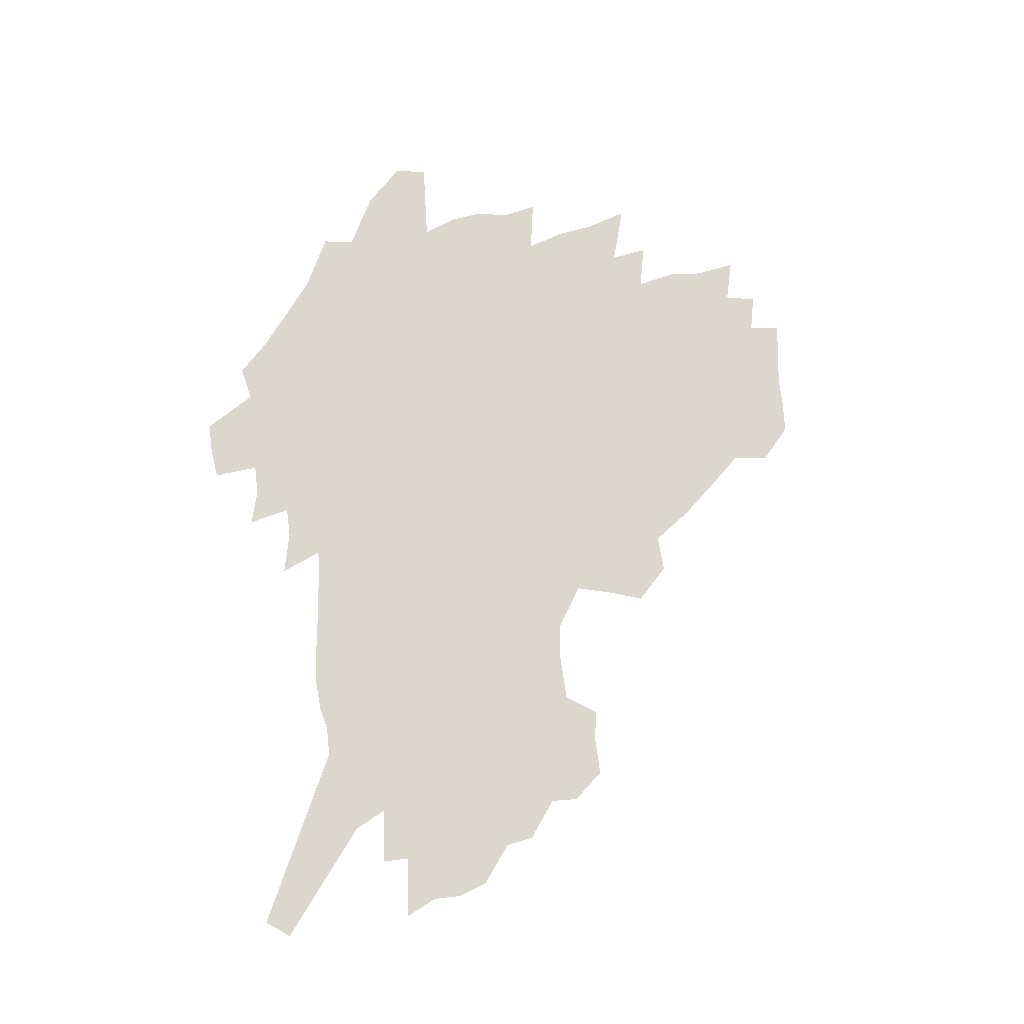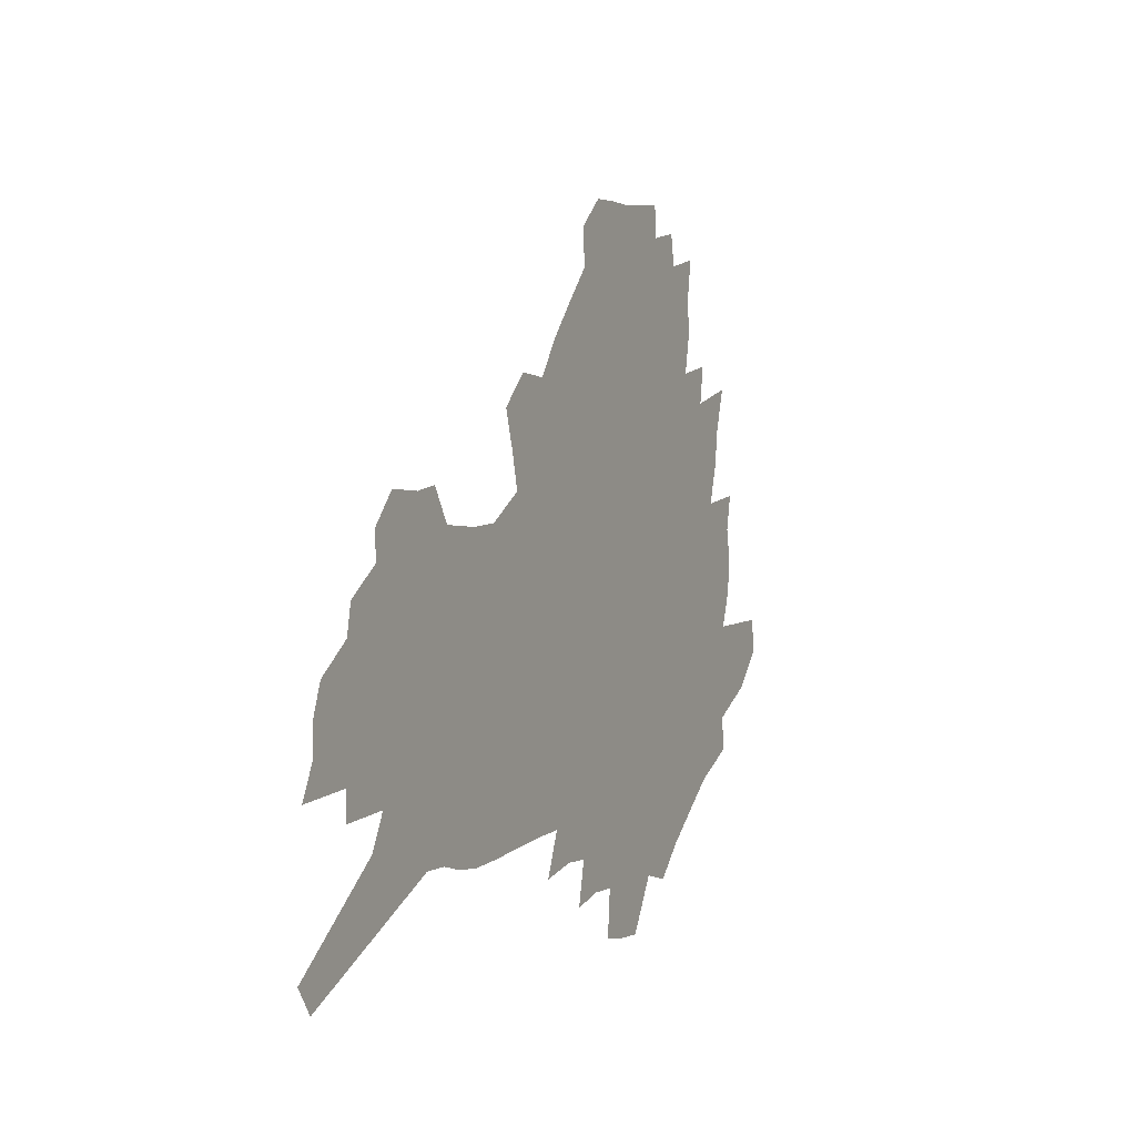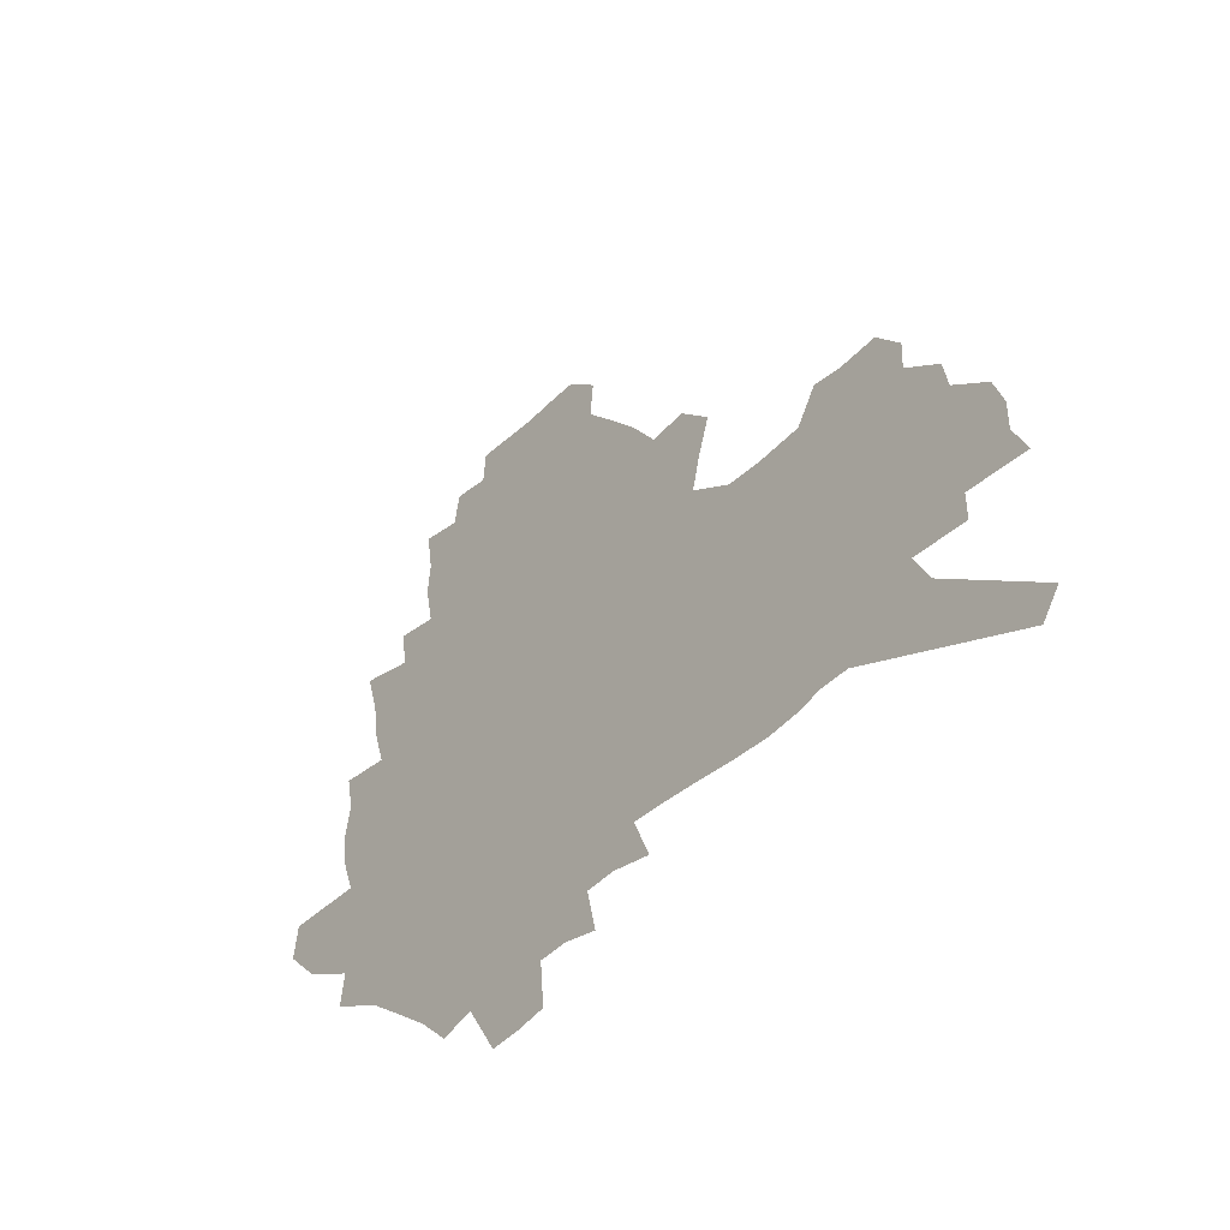
<metadata>
{"format":"obj","ext":"obj","renderer":"f3d","projection":"perspective","resolution":1024,"background":"white","views":[{"elev":73.4,"azim":83.3,"up":"+Z"},{"elev":0.4,"azim":115.4,"up":"+Y"},{"elev":-42.9,"azim":50.9,"up":"+Y"}]}
</metadata>
<code>
v 226.2 182.8 0
v 209.3 200.1 0
v 211.6 215.7 0
v 249.2 154.4 0
v 251.4 169.5 0
v 250.6 184 0
v 251.5 198.7 0
v 250.1 213.4 0
v 244 229.5 0
v 242.1 245.1 0
v 244.9 259.9 0
v 241.3 276.5 0
v 274.3 141.8 0
v 277.8 157 0
v 278.2 170.8 0
v 277.9 184.3 0
v 272.2 198.6 0
v 271.4 212.7 0
v 271.1 226.9 0
v 272.1 241.1 0
v 269.2 256.4 0
v 266.1 272.4 0
v 260.2 290.7 0
v 257.8 307.6 0
v 251.5 327.4 0
v 291.9 128.2 0
v 295.3 144.2 0
v 299.1 159.3 0
v 299.3 172.1 0
v 295.7 185 0
v 293 198.2 0
v 291.9 211.6 0
v 289 225.8 0
v 290 239.4 0
v 289.5 253.6 0
v 286.7 269 0
v 282.8 286 0
v 280.5 302.7 0
v 278.9 319.3 0
v 276.1 336.8 0
v 308.6 115 0
v 311 131.6 0
v 313.3 146.9 0
v 314.7 160.5 0
v 314.7 173 0
v 312.9 185.4 0
v 311.2 198 0
v 309 211.1 0
v 307.9 224.4 0
v 306 238.2 0
v 306.9 251.5 0
v 304.4 266.6 0
v 300.9 283.3 0
v 297.1 301.2 0
v 297.5 316.3 0
v 297.1 332.2 0
v 293.1 351 0
v 294.4 366.5 0
v 291.2 385.6 0
v 323.5 100.4 0
v 324.9 117.6 0
v 326.4 133.6 0
v 327.3 147.9 0
v 328.4 161.5 0
v 328.4 173.8 0
v 327.4 185.8 0
v 325.9 198.1 0
v 325.1 210.6 0
v 324.5 223.2 0
v 323.3 236.4 0
v 321.3 250.8 0
v 318.9 266.2 0
v 317.1 281.7 0
v 314.9 298.3 0
v 312.4 315.8 0
v 314.3 330.3 0
v 313.8 346.3 0
v 313.2 362.6 0
v 311.1 380.5 0
v 314 395.1 0
v 339.8 103.9 0
v 340.1 120.2 0
v 340.4 135.2 0
v 340.9 149.4 0
v 341 162.1 0
v 341 174.4 0
v 340.5 186.2 0
v 339.9 198.1 0
v 338.6 210.4 0
v 338.1 222.8 0
v 337.6 235.4 0
v 335.2 250 0
v 335.5 263.3 0
v 332.6 280.2 0
v 330.2 297.4 0
v 330 313 0
v 330.1 328.5 0
v 329.7 344.7 0
v 330.1 360.4 0
v 330.4 376.2 0
v 331.7 391.3 0
v 332.9 406 0
v 354.7 79.47 0
v 353.8 103.4 0
v 353.5 121.1 0
v 353.8 137.4 0
v 353.6 150.6 0
v 353.2 162.8 0
v 353 174.9 0
v 352.6 186.6 0
v 352.3 198.2 0
v 351.7 210.1 0
v 351.4 222.2 0
v 350.5 235 0
v 350.3 247.8 0
v 348.8 262.7 0
v 346.5 280 0
v 345.8 295.5 0
v 345.2 311.7 0
v 345.5 327 0
v 345.5 343 0
v 345.8 358.8 0
v 347.3 373.4 0
v 347 389.9 0
v 349 404 0
v 369.4 79.77 0
v 367.7 105.2 0
v 366.5 122.1 0
v 366 138.4 0
v 365.4 150.9 0
v 364.9 163 0
v 364.5 175 0
v 364.1 186.7 0
v 363.8 198.5 0
v 363.7 210.3 0
v 363.2 222.4 0
v 362.9 234.7 0
v 362.7 247.4 0
v 362.6 260.5 0
v 360.2 279.5 0
v 359.5 296.6 0
v 359.8 311 0
v 360.1 326.8 0
v 360.9 341.6 0
v 361.4 357.1 0
v 362.7 371.9 0
v 363.3 387.4 0
v 364.5 402 0
v 384.1 81.63 0
v 382 103.3 0
v 379.5 122.7 0
v 377.7 139.3 0
v 377.3 151.2 0
v 376.7 163.2 0
v 376.2 175.1 0
v 375.8 186.9 0
v 375.5 198.6 0
v 375.3 210.5 0
v 375.1 222.5 0
v 374.9 234.5 0
v 375.5 246.3 0
v 375 260.2 0
v 374.3 276.3 0
v 373.3 295.5 0
v 374 310.8 0
v 374.7 326 0
v 375.7 340.4 0
v 376.6 355.7 0
v 377.6 371.1 0
v 378.4 386.7 0
v 379.2 401.9 0
v 396.6 103.2 0
v 392.8 122.5 0
v 391.4 136.8 0
v 389.5 151 0
v 388.3 163.6 0
v 388 175.3 0
v 387.4 187.2 0
v 387 198.8 0
v 387.1 210.7 0
v 386.8 222.6 0
v 387 234.3 0
v 387.1 246.4 0
v 387.2 260.4 0
v 387.2 276.1 0
v 387.4 292.8 0
v 387.9 310.6 0
v 389.2 325.3 0
v 390.5 340.1 0
v 391.6 355.2 0
v 392.8 371 0
v 393.6 386.1 0
v 394.2 401 0
v 413.4 98.74 0
v 408.8 118.9 0
v 405 135.9 0
v 402.6 150 0
v 401.2 162.9 0
v 399.7 175.8 0
v 398.7 187.6 0
v 398.7 199.1 0
v 398 210.8 0
v 398.5 222.6 0
v 398.6 234.3 0
v 398.8 246 0
v 399.4 259.2 0
v 400.2 273.8 0
v 401.2 290.2 0
v 402.6 306.8 0
v 403.9 322.9 0
v 405.4 339.1 0
v 407.2 355.8 0
v 407.9 370.4 0
v 409.6 387.3 0
v 423.5 119 0
v 419.6 134.7 0
v 417 148.6 0
v 413.7 163 0
v 412.8 175.1 0
v 412.2 187 0
v 411.6 198.9 0
v 410.7 210.9 0
v 410.4 222.6 0
v 410.9 234.5 0
v 410.6 246.3 0
v 411.4 258.8 0
v 413 273.6 0
v 414.5 288.1 0
v 416.8 306.5 0
v 418.8 322.5 0
v 420.6 338.8 0
v 422.2 354.9 0
v 443.4 114.3 0
v 435.2 134 0
v 430.6 148.8 0
v 428.1 161.9 0
v 426.2 174.6 0
v 425.2 186.7 0
v 424.7 198.6 0
v 424 210.6 0
v 422.7 222.8 0
v 422.9 234.7 0
v 423.2 246.6 0
v 424.3 259.3 0
v 426.2 273.4 0
v 428.3 288.3 0
v 430.6 303.9 0
v 433.5 321.2 0
v 436.3 338.8 0
v 452.4 132.6 0
v 448.1 146.6 0
v 445 159.9 0
v 441.3 173.5 0
v 440.2 185.8 0
v 440.4 197.7 0
v 436.5 211.3 0
v 435.7 223 0
v 435.8 234.8 0
v 436.5 246.9 0
v 437.7 259.6 0
v 439.5 273 0
v 442.1 287.7 0
v 445.9 304.4 0
v 449.1 321 0
v 470.8 130.5 0
v 465.7 144.9 0
v 461.2 159 0
v 459.8 171.5 0
v 456.4 184.8 0
v 455.8 197 0
v 452.3 210.3 0
v 450.4 222.8 0
v 450.5 234.9 0
v 450.9 247.2 0
v 451.2 259.5 0
v 454 273.1 0
v 458 288.3 0
v 461.3 304 0
v 466.4 321.9 0
v 489.7 128 0
v 480.8 145.2 0
v 479.2 157.6 0
v 475.1 171.2 0
v 473.7 183.6 0
v 470.7 196.7 0
v 468.1 209.6 0
v 464.8 222.7 0
v 465 234.8 0
v 467.3 247.4 0
v 469.5 260.4 0
v 472.1 273.8 0
v 476 289.3 0
v 481.8 307 0
v 507.2 126.5 0
v 497.2 144.5 0
v 495.2 157 0
v 490.5 171 0
v 488.9 183.3 0
v 484.7 197 0
v 482.4 209.6 0
v 480.4 222.2 0
v 482.3 234.6 0
v 485.1 247.1 0
v 492.4 260.9 0
v 521.8 127.4 0
v 512.6 144.7 0
v 508.5 158.2 0
v 505.5 171.1 0
v 502.1 184.3 0
v 499.3 197 0
v 496.8 209.5 0
v 494.1 221.8 0
v 496.4 233.4 0
v 500.2 245.5 0
v 509.2 259.2 0
v 533.9 130.1 0
v 528.7 144.4 0
v 523.6 158.3 0
v 521 171 0
v 518.4 183.7 0
v 517.2 196.1 0
v 514.2 208.8 0
v 513.4 220.8 0
v 512.5 232.5 0
v 515.5 244.1 0
v 531.5 259.8 0
v 541.3 274.8 0
v 547.3 129.8 0
v 543.1 144.8 0
v 540.6 157.7 0
v 537.9 170.5 0
v 533.8 183.6 0
v 533.6 195.7 0
v 535.7 207.8 0
v 533.6 220.2 0
v 537.1 232.6 0
v 541.6 245.3 0
v 547.5 258.5 0
v 554.6 272.2 0
v 631.2 89.55 0
v 563.1 144 0
v 563.9 156 0
v 559.7 169.3 0
v 558.4 182 0
v 560.2 194.4 0
v 560.1 207 0
v 559.9 219.7 0
v 564.4 232.5 0
v 561.7 245.2 0
v 565.7 258 0
v 573.9 272.5 0
v 639.6 101 0
v 588.5 140.8 0
v 580.7 155.9 0
v 582.3 168.1 0
v 579.8 181 0
v 578.9 193.7 0
v 579.7 206.5 0
v 581.7 219.4 0
v 583.6 232.4 0
v 585.9 245.4 0
v 586.4 258.3 0
v 607 153.3 0
v 607 166.1 0
v 600.9 180.1 0
v 594.9 193.6 0
v 601.4 205.9 0
v 606.3 219 0
v 603.7 232.4 0
v 636.7 163 0
v 629.4 177.8 0
v 629.5 191.4 0
v 624.3 205.3 0
f 5 6 1
f 1 6 2
f 6 7 2
f 2 7 3
f 7 8 3
f 13 14 4
f 4 14 5
f 14 15 5
f 5 15 6
f 15 16 6
f 6 16 7
f 16 17 7
f 7 17 8
f 17 18 8
f 8 18 9
f 18 19 9
f 9 19 10
f 19 20 10
f 10 20 11
f 20 21 11
f 11 21 12
f 21 22 12
f 26 27 13
f 13 27 14
f 27 28 14
f 14 28 15
f 28 29 15
f 15 29 16
f 29 30 16
f 16 30 17
f 30 31 17
f 17 31 18
f 31 32 18
f 18 32 19
f 32 33 19
f 19 33 20
f 33 34 20
f 20 34 21
f 34 35 21
f 21 35 22
f 35 36 22
f 22 36 23
f 36 37 23
f 23 37 24
f 37 38 24
f 24 38 25
f 38 39 25
f 41 42 26
f 26 42 27
f 42 43 27
f 27 43 28
f 43 44 28
f 28 44 29
f 44 45 29
f 29 45 30
f 45 46 30
f 30 46 31
f 46 47 31
f 31 47 32
f 47 48 32
f 32 48 33
f 48 49 33
f 33 49 34
f 49 50 34
f 34 50 35
f 50 51 35
f 35 51 36
f 51 52 36
f 36 52 37
f 52 53 37
f 37 53 38
f 53 54 38
f 38 54 39
f 54 55 39
f 39 55 40
f 55 56 40
f 60 61 41
f 41 61 42
f 61 62 42
f 42 62 43
f 62 63 43
f 43 63 44
f 63 64 44
f 44 64 45
f 64 65 45
f 45 65 46
f 65 66 46
f 46 66 47
f 66 67 47
f 47 67 48
f 67 68 48
f 48 68 49
f 68 69 49
f 49 69 50
f 69 70 50
f 50 70 51
f 70 71 51
f 51 71 52
f 71 72 52
f 52 72 53
f 72 73 53
f 53 73 54
f 73 74 54
f 54 74 55
f 74 75 55
f 55 75 56
f 75 76 56
f 56 76 57
f 76 77 57
f 57 77 58
f 77 78 58
f 58 78 59
f 78 79 59
f 60 81 61
f 81 82 61
f 61 82 62
f 82 83 62
f 62 83 63
f 83 84 63
f 63 84 64
f 84 85 64
f 64 85 65
f 85 86 65
f 65 86 66
f 86 87 66
f 66 87 67
f 87 88 67
f 67 88 68
f 88 89 68
f 68 89 69
f 89 90 69
f 69 90 70
f 90 91 70
f 70 91 71
f 91 92 71
f 71 92 72
f 92 93 72
f 72 93 73
f 93 94 73
f 73 94 74
f 94 95 74
f 74 95 75
f 95 96 75
f 75 96 76
f 96 97 76
f 76 97 77
f 97 98 77
f 77 98 78
f 98 99 78
f 78 99 79
f 99 100 79
f 79 100 80
f 100 101 80
f 103 104 81
f 81 104 82
f 104 105 82
f 82 105 83
f 105 106 83
f 83 106 84
f 106 107 84
f 84 107 85
f 107 108 85
f 85 108 86
f 108 109 86
f 86 109 87
f 109 110 87
f 87 110 88
f 110 111 88
f 88 111 89
f 111 112 89
f 89 112 90
f 112 113 90
f 90 113 91
f 113 114 91
f 91 114 92
f 114 115 92
f 92 115 93
f 115 116 93
f 93 116 94
f 116 117 94
f 94 117 95
f 117 118 95
f 95 118 96
f 118 119 96
f 96 119 97
f 119 120 97
f 97 120 98
f 120 121 98
f 98 121 99
f 121 122 99
f 99 122 100
f 122 123 100
f 100 123 101
f 123 124 101
f 101 124 102
f 124 125 102
f 103 126 104
f 126 127 104
f 104 127 105
f 127 128 105
f 105 128 106
f 128 129 106
f 106 129 107
f 129 130 107
f 107 130 108
f 130 131 108
f 108 131 109
f 131 132 109
f 109 132 110
f 132 133 110
f 110 133 111
f 133 134 111
f 111 134 112
f 134 135 112
f 112 135 113
f 135 136 113
f 113 136 114
f 136 137 114
f 114 137 115
f 137 138 115
f 115 138 116
f 138 139 116
f 116 139 117
f 139 140 117
f 117 140 118
f 140 141 118
f 118 141 119
f 141 142 119
f 119 142 120
f 142 143 120
f 120 143 121
f 143 144 121
f 121 144 122
f 144 145 122
f 122 145 123
f 145 146 123
f 123 146 124
f 146 147 124
f 124 147 125
f 147 148 125
f 126 149 127
f 149 150 127
f 127 150 128
f 150 151 128
f 128 151 129
f 151 152 129
f 129 152 130
f 152 153 130
f 130 153 131
f 153 154 131
f 131 154 132
f 154 155 132
f 132 155 133
f 155 156 133
f 133 156 134
f 156 157 134
f 134 157 135
f 157 158 135
f 135 158 136
f 158 159 136
f 136 159 137
f 159 160 137
f 137 160 138
f 160 161 138
f 138 161 139
f 161 162 139
f 139 162 140
f 162 163 140
f 140 163 141
f 163 164 141
f 141 164 142
f 164 165 142
f 142 165 143
f 165 166 143
f 143 166 144
f 166 167 144
f 144 167 145
f 167 168 145
f 145 168 146
f 168 169 146
f 146 169 147
f 169 170 147
f 147 170 148
f 170 171 148
f 150 172 151
f 172 173 151
f 151 173 152
f 173 174 152
f 152 174 153
f 174 175 153
f 153 175 154
f 175 176 154
f 154 176 155
f 176 177 155
f 155 177 156
f 177 178 156
f 156 178 157
f 178 179 157
f 157 179 158
f 179 180 158
f 158 180 159
f 180 181 159
f 159 181 160
f 181 182 160
f 160 182 161
f 182 183 161
f 161 183 162
f 183 184 162
f 162 184 163
f 184 185 163
f 163 185 164
f 185 186 164
f 164 186 165
f 186 187 165
f 165 187 166
f 187 188 166
f 166 188 167
f 188 189 167
f 167 189 168
f 189 190 168
f 168 190 169
f 190 191 169
f 169 191 170
f 191 192 170
f 170 192 171
f 192 193 171
f 172 194 173
f 194 195 173
f 173 195 174
f 195 196 174
f 174 196 175
f 196 197 175
f 175 197 176
f 197 198 176
f 176 198 177
f 198 199 177
f 177 199 178
f 199 200 178
f 178 200 179
f 200 201 179
f 179 201 180
f 201 202 180
f 180 202 181
f 202 203 181
f 181 203 182
f 203 204 182
f 182 204 183
f 204 205 183
f 183 205 184
f 205 206 184
f 184 206 185
f 206 207 185
f 185 207 186
f 207 208 186
f 186 208 187
f 208 209 187
f 187 209 188
f 209 210 188
f 188 210 189
f 210 211 189
f 189 211 190
f 211 212 190
f 190 212 191
f 212 213 191
f 191 213 192
f 213 214 192
f 192 214 193
f 195 215 196
f 215 216 196
f 196 216 197
f 216 217 197
f 197 217 198
f 217 218 198
f 198 218 199
f 218 219 199
f 199 219 200
f 219 220 200
f 200 220 201
f 220 221 201
f 201 221 202
f 221 222 202
f 202 222 203
f 222 223 203
f 203 223 204
f 223 224 204
f 204 224 205
f 224 225 205
f 205 225 206
f 225 226 206
f 206 226 207
f 226 227 207
f 207 227 208
f 227 228 208
f 208 228 209
f 228 229 209
f 209 229 210
f 229 230 210
f 210 230 211
f 230 231 211
f 211 231 212
f 231 232 212
f 212 232 213
f 215 233 216
f 233 234 216
f 216 234 217
f 234 235 217
f 217 235 218
f 235 236 218
f 218 236 219
f 236 237 219
f 219 237 220
f 237 238 220
f 220 238 221
f 238 239 221
f 221 239 222
f 239 240 222
f 222 240 223
f 240 241 223
f 223 241 224
f 241 242 224
f 224 242 225
f 242 243 225
f 225 243 226
f 243 244 226
f 226 244 227
f 244 245 227
f 227 245 228
f 245 246 228
f 228 246 229
f 246 247 229
f 229 247 230
f 247 248 230
f 230 248 231
f 248 249 231
f 231 249 232
f 234 250 235
f 250 251 235
f 235 251 236
f 251 252 236
f 236 252 237
f 252 253 237
f 237 253 238
f 253 254 238
f 238 254 239
f 254 255 239
f 239 255 240
f 255 256 240
f 240 256 241
f 256 257 241
f 241 257 242
f 257 258 242
f 242 258 243
f 258 259 243
f 243 259 244
f 259 260 244
f 244 260 245
f 260 261 245
f 245 261 246
f 261 262 246
f 246 262 247
f 262 263 247
f 247 263 248
f 263 264 248
f 248 264 249
f 250 265 251
f 265 266 251
f 251 266 252
f 266 267 252
f 252 267 253
f 267 268 253
f 253 268 254
f 268 269 254
f 254 269 255
f 269 270 255
f 255 270 256
f 270 271 256
f 256 271 257
f 271 272 257
f 257 272 258
f 272 273 258
f 258 273 259
f 273 274 259
f 259 274 260
f 274 275 260
f 260 275 261
f 275 276 261
f 261 276 262
f 276 277 262
f 262 277 263
f 277 278 263
f 263 278 264
f 278 279 264
f 265 280 266
f 280 281 266
f 266 281 267
f 281 282 267
f 267 282 268
f 282 283 268
f 268 283 269
f 283 284 269
f 269 284 270
f 284 285 270
f 270 285 271
f 285 286 271
f 271 286 272
f 286 287 272
f 272 287 273
f 287 288 273
f 273 288 274
f 288 289 274
f 274 289 275
f 289 290 275
f 275 290 276
f 290 291 276
f 276 291 277
f 291 292 277
f 277 292 278
f 292 293 278
f 278 293 279
f 280 294 281
f 294 295 281
f 281 295 282
f 295 296 282
f 282 296 283
f 296 297 283
f 283 297 284
f 297 298 284
f 284 298 285
f 298 299 285
f 285 299 286
f 299 300 286
f 286 300 287
f 300 301 287
f 287 301 288
f 301 302 288
f 288 302 289
f 302 303 289
f 289 303 290
f 303 304 290
f 290 304 291
f 294 305 295
f 305 306 295
f 295 306 296
f 306 307 296
f 296 307 297
f 307 308 297
f 297 308 298
f 308 309 298
f 298 309 299
f 309 310 299
f 299 310 300
f 310 311 300
f 300 311 301
f 311 312 301
f 301 312 302
f 312 313 302
f 302 313 303
f 313 314 303
f 303 314 304
f 314 315 304
f 305 316 306
f 316 317 306
f 306 317 307
f 317 318 307
f 307 318 308
f 318 319 308
f 308 319 309
f 319 320 309
f 309 320 310
f 320 321 310
f 310 321 311
f 321 322 311
f 311 322 312
f 322 323 312
f 312 323 313
f 323 324 313
f 313 324 314
f 324 325 314
f 314 325 315
f 325 326 315
f 316 328 317
f 328 329 317
f 317 329 318
f 329 330 318
f 318 330 319
f 330 331 319
f 319 331 320
f 331 332 320
f 320 332 321
f 332 333 321
f 321 333 322
f 333 334 322
f 322 334 323
f 334 335 323
f 323 335 324
f 335 336 324
f 324 336 325
f 336 337 325
f 325 337 326
f 337 338 326
f 326 338 327
f 338 339 327
f 328 340 329
f 340 341 329
f 329 341 330
f 341 342 330
f 330 342 331
f 342 343 331
f 331 343 332
f 343 344 332
f 332 344 333
f 344 345 333
f 333 345 334
f 345 346 334
f 334 346 335
f 346 347 335
f 335 347 336
f 347 348 336
f 336 348 337
f 348 349 337
f 337 349 338
f 349 350 338
f 338 350 339
f 350 351 339
f 340 352 341
f 352 353 341
f 341 353 342
f 353 354 342
f 342 354 343
f 354 355 343
f 343 355 344
f 355 356 344
f 344 356 345
f 356 357 345
f 345 357 346
f 357 358 346
f 346 358 347
f 358 359 347
f 347 359 348
f 359 360 348
f 348 360 349
f 360 361 349
f 349 361 350
f 361 362 350
f 350 362 351
f 354 363 355
f 363 364 355
f 355 364 356
f 364 365 356
f 356 365 357
f 365 366 357
f 357 366 358
f 366 367 358
f 358 367 359
f 367 368 359
f 359 368 360
f 368 369 360
f 360 369 361
f 364 370 365
f 370 371 365
f 365 371 366
f 371 372 366
f 366 372 367
f 372 373 367
f 367 373 368

</code>
